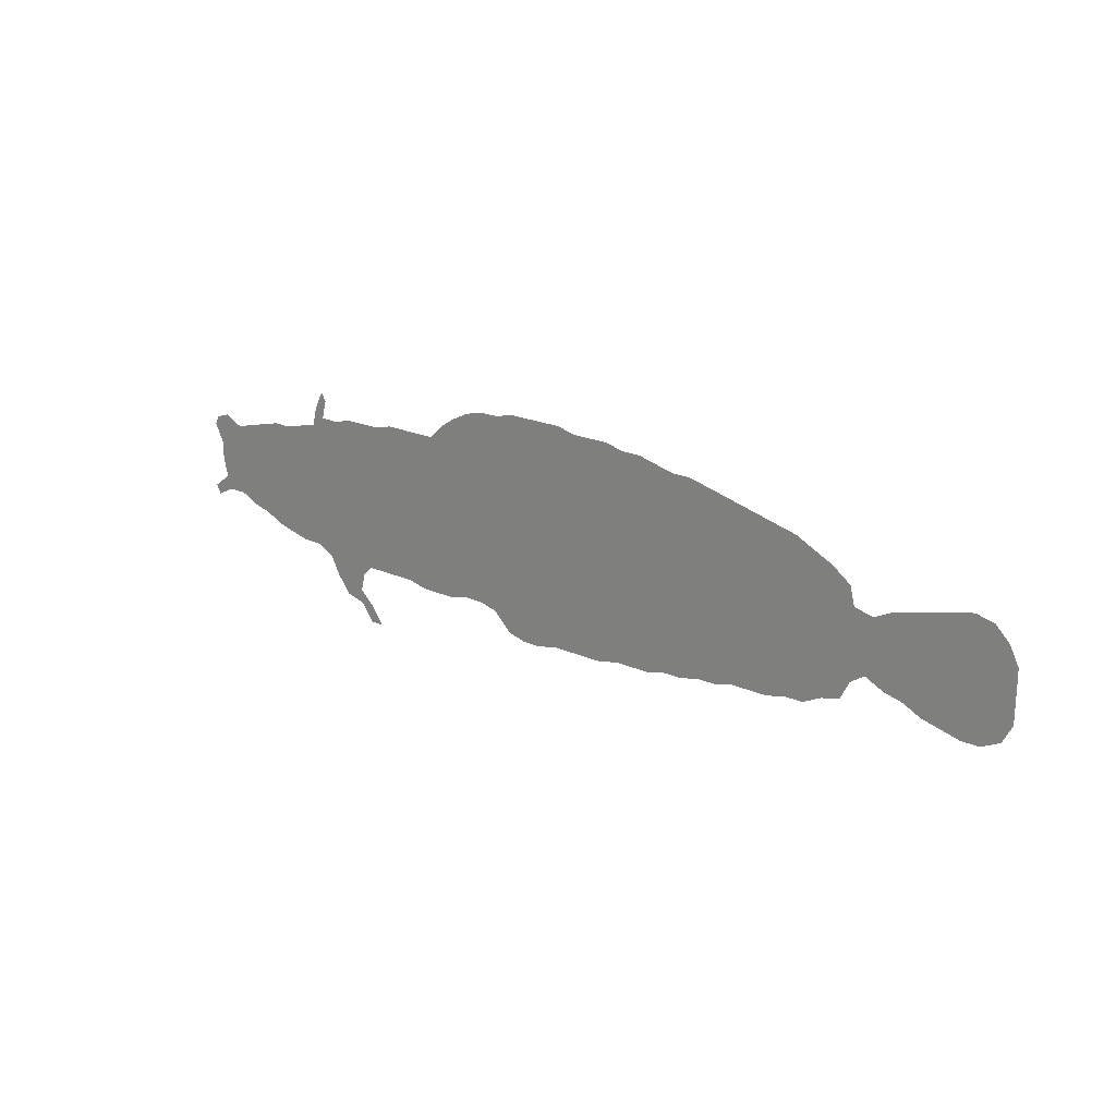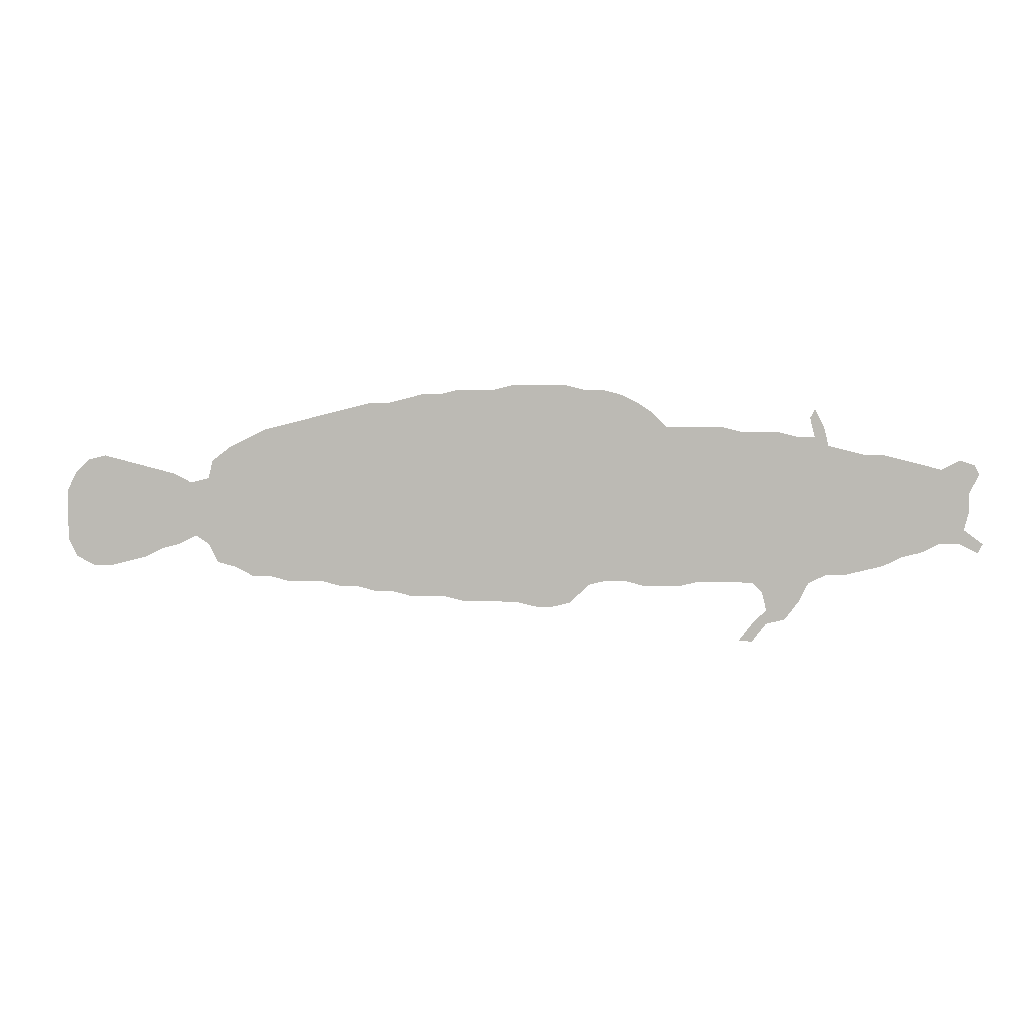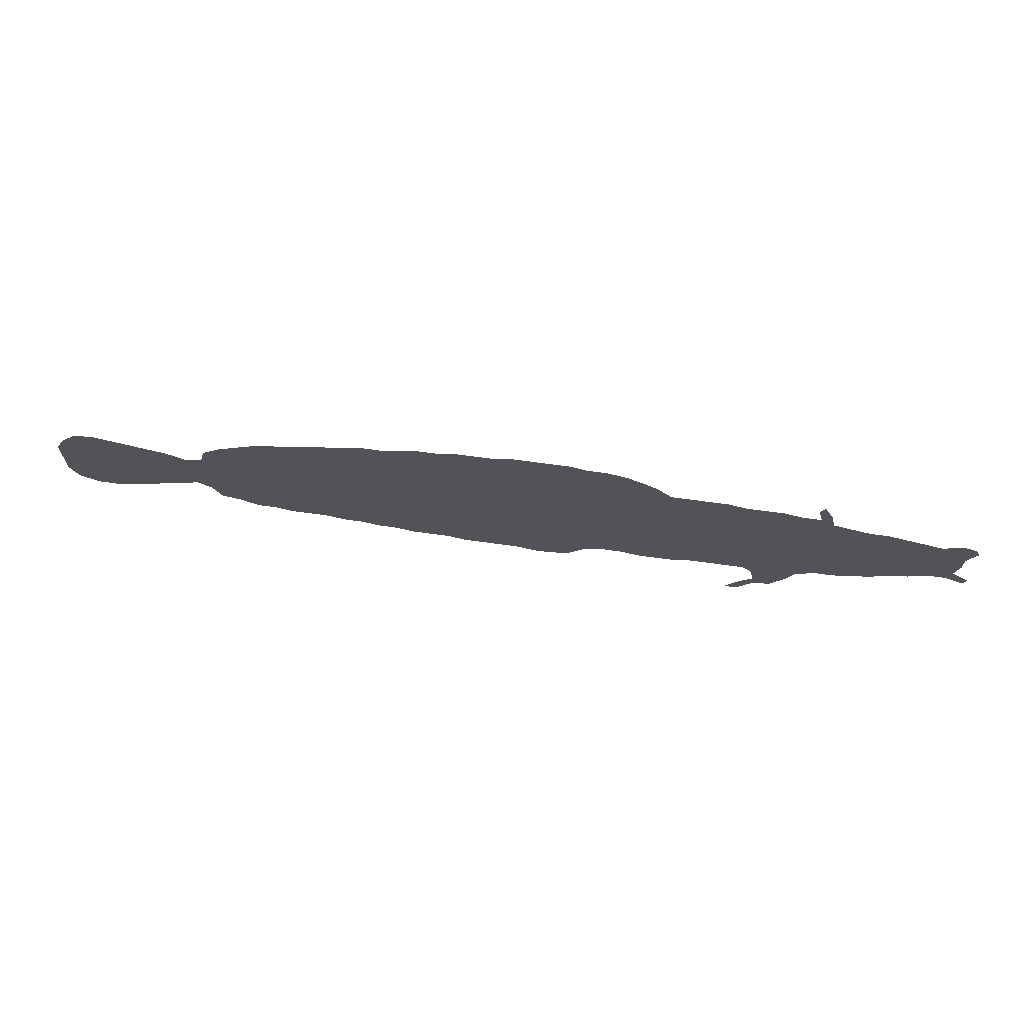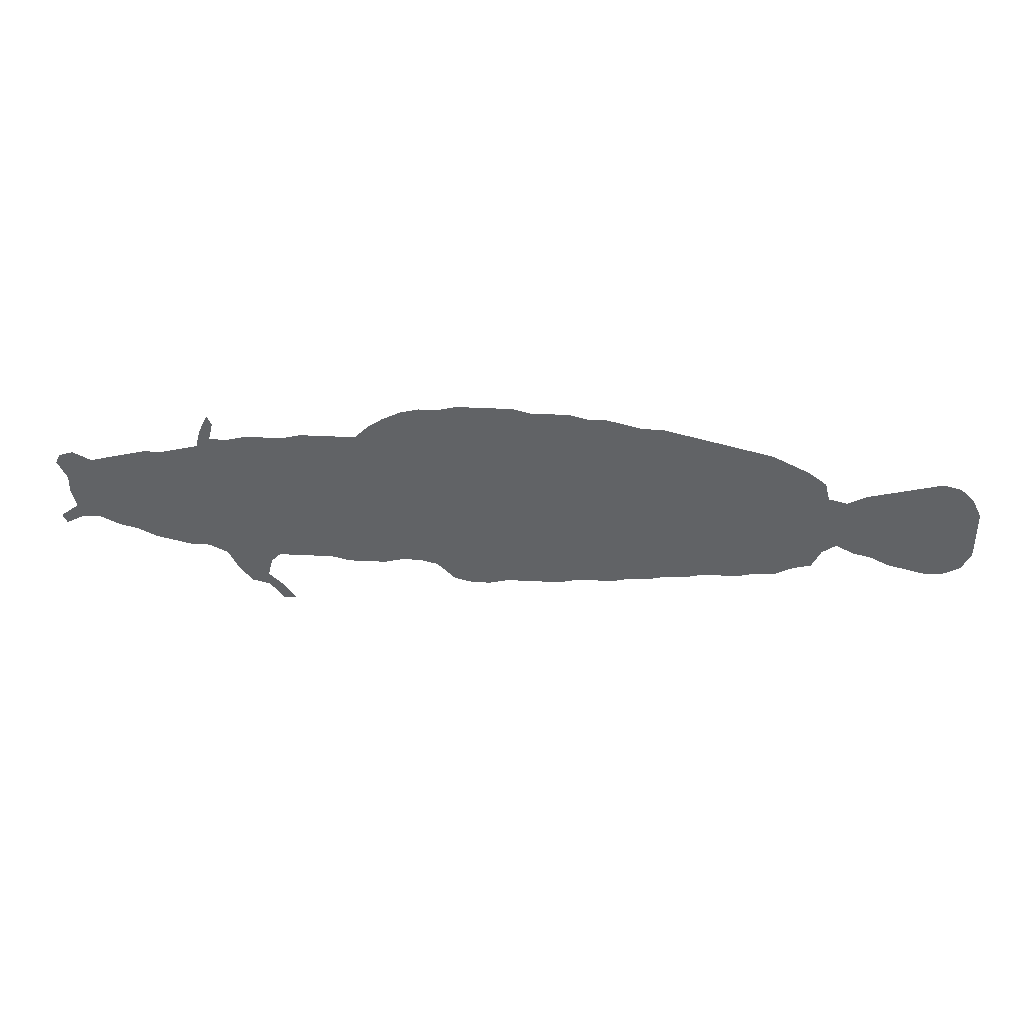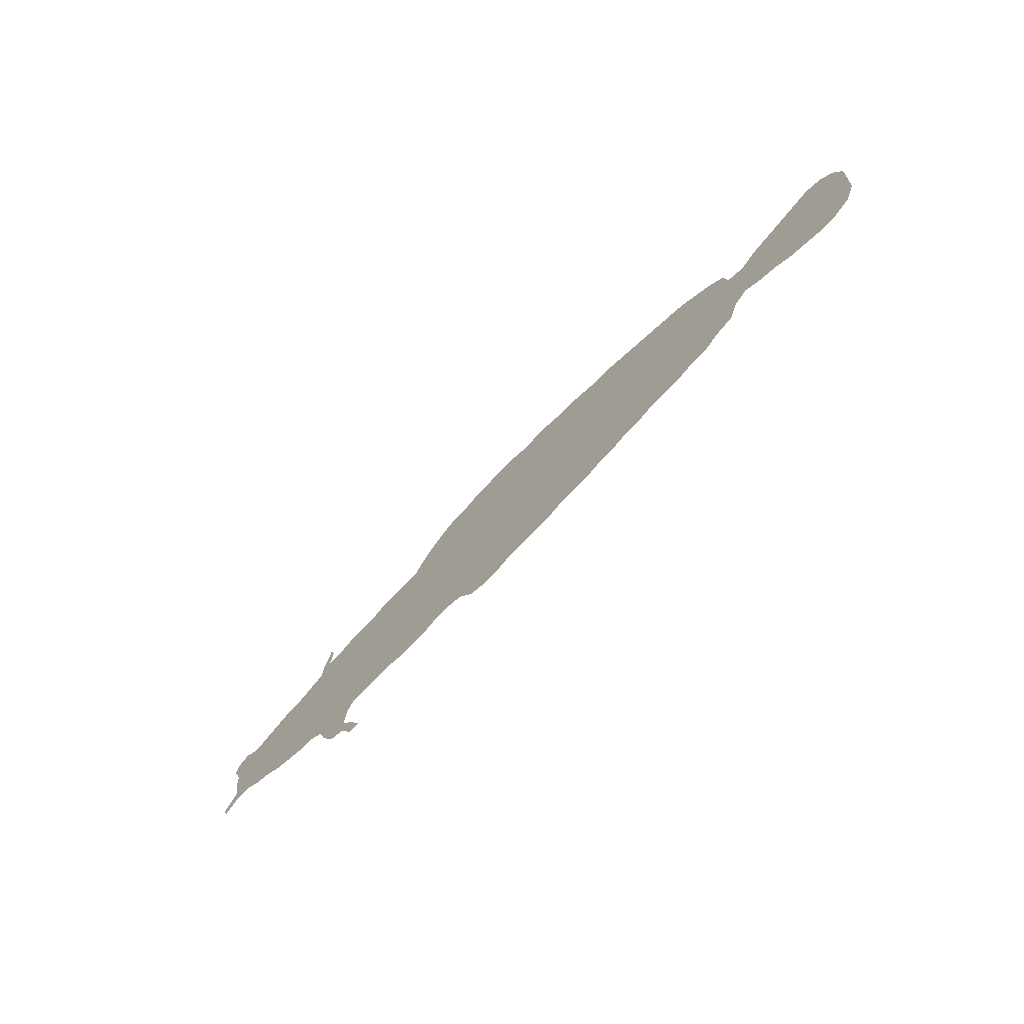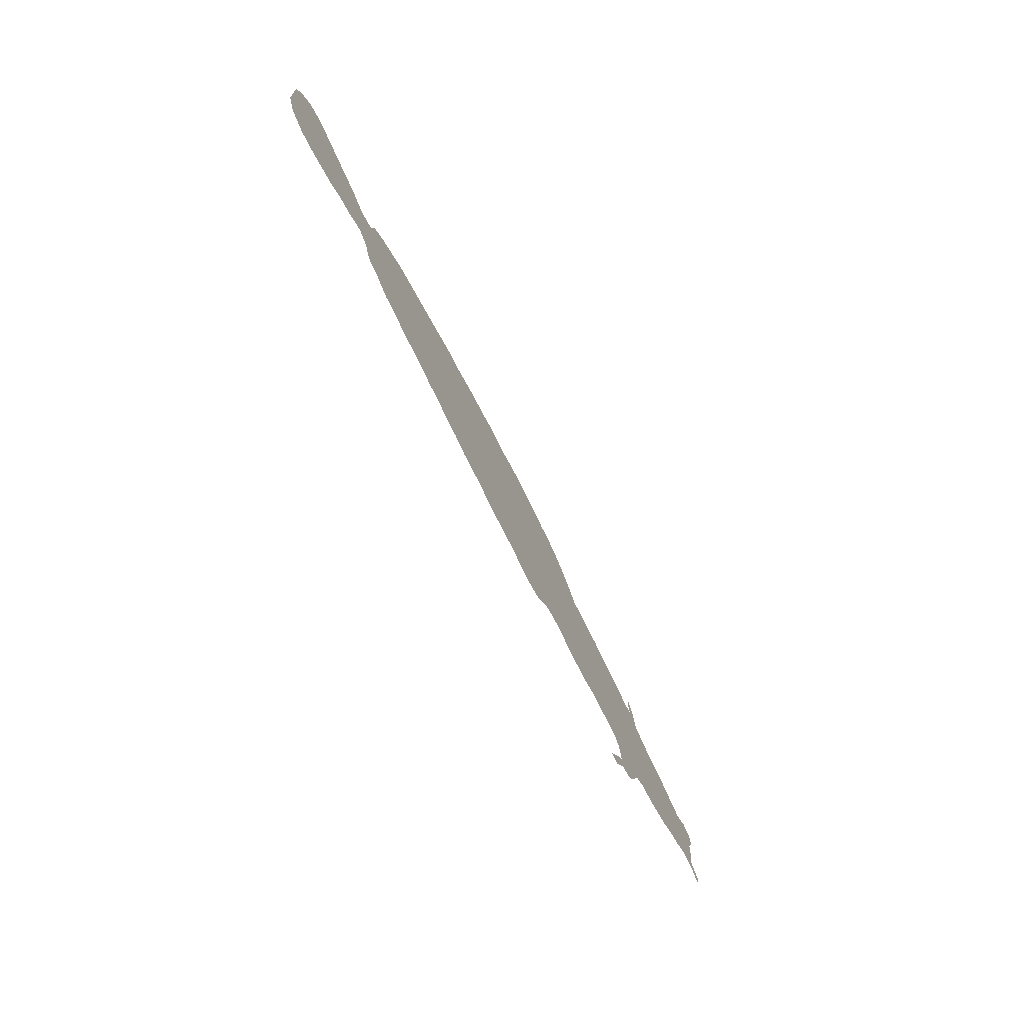
<metadata>
{"format":"obj","ext":"obj","renderer":"f3d","projection":"perspective","resolution":1024,"background":"white","views":[{"elev":21.0,"azim":-141.4,"up":"+Y"},{"elev":4.5,"azim":6.9,"up":"+Y"},{"elev":67.0,"azim":7.9,"up":"+Y"},{"elev":38.8,"azim":-176.4,"up":"+Y"},{"elev":-63.9,"azim":-131.8,"up":"+Y"},{"elev":-68.1,"azim":-64.3,"up":"+Y"}]}
</metadata>
<code>
v 0 0.1373 0
v 0 0.1569 0
v 0.009804 0.1765 0
v 0.02451 0.1912 0
v 0.04412 0.1961 0
v 0.06373 0.1912 0
v 0.08333 0.1863 0
v 0.1029 0.1814 0
v 0.1226 0.1765 0
v 0.1422 0.1667 0
v 0.1618 0.1716 0
v 0.1667 0.1912 0
v 0.1863 0.2059 0
v 0.2059 0.2157 0
v 0.2255 0.2255 0
v 0.2451 0.2304 0
v 0.2647 0.2353 0
v 0.2843 0.2402 0
v 0.3039 0.2451 0
v 0.3235 0.25 0
v 0.3431 0.2549 0
v 0.3628 0.2549 0
v 0.3824 0.2598 0
v 0.402 0.2647 0
v 0.4216 0.2647 0
v 0.4412 0.2696 0
v 0.4608 0.2696 0
v 0.4804 0.2696 0
v 0.5 0.2745 0
v 0.5196 0.2745 0
v 0.5392 0.2745 0
v 0.5588 0.2745 0
v 0.5784 0.2696 0
v 0.598 0.2696 0
v 0.6177 0.2647 0
v 0.6372 0.2549 0
v 0.652 0.2451 0
v 0.6667 0.2304 0
v 0.6863 0.2304 0
v 0.7059 0.2304 0
v 0.7255 0.2304 0
v 0.7451 0.2255 0
v 0.7647 0.2255 0
v 0.7843 0.2255 0
v 0.8039 0.2206 0
v 0.8235 0.2206 0
v 0.8186 0.2402 0
v 0.8235 0.25 0
v 0.8333 0.2304 0
v 0.8382 0.2108 0
v 0.8578 0.2059 0
v 0.8774 0.201 0
v 0.8971 0.201 0
v 0.9167 0.1961 0
v 0.9363 0.1912 0
v 0.9559 0.1863 0
v 0.9755 0.1961 0
v 0.9902 0.1912 0
v 0.9951 0.1814 0
v 0.9853 0.1618 0
v 0.9853 0.1422 0
v 0.9804 0.1226 0
v 1 0.1078 0
v 0.9951 0.09804 0
v 0.9755 0.1078 0
v 0.9559 0.1078 0
v 0.9363 0.09804 0
v 0.9167 0.09314 0
v 0.8971 0.08333 0
v 0.8774 0.07843 0
v 0.8578 0.07353 0
v 0.8382 0.07353 0
v 0.8186 0.06373 0
v 0.8088 0.04412 0
v 0.7941 0.02451 0
v 0.7745 0.01961 0
v 0.7598 0 0
v 0.7451 0 0
v 0.7598 0.01961 0
v 0.7745 0.03431 0
v 0.7696 0.05392 0
v 0.7598 0.06373 0
v 0.7402 0.06373 0
v 0.7206 0.06373 0
v 0.701 0.06373 0
v 0.6814 0.05882 0
v 0.6618 0.05882 0
v 0.6422 0.05882 0
v 0.6226 0.06373 0
v 0.6029 0.06373 0
v 0.5833 0.05882 0
v 0.5637 0.03922 0
v 0.5441 0.03431 0
v 0.5245 0.03431 0
v 0.5049 0.03922 0
v 0.4853 0.03922 0
v 0.4657 0.03922 0
v 0.4461 0.03922 0
v 0.4265 0.04412 0
v 0.4069 0.04412 0
v 0.3872 0.04412 0
v 0.3676 0.04902 0
v 0.348 0.04902 0
v 0.3284 0.05392 0
v 0.3088 0.05392 0
v 0.2892 0.05882 0
v 0.2696 0.05882 0
v 0.25 0.05882 0
v 0.2304 0.06373 0
v 0.2108 0.06373 0
v 0.1912 0.07353 0
v 0.1716 0.07843 0
v 0.1618 0.09804 0
v 0.1471 0.1078 0
v 0.1275 0.09804 0
v 0.1078 0.09314 0
v 0.08823 0.08333 0
v 0.06863 0.07843 0
v 0.04902 0.07353 0
v 0.02941 0.07353 0
v 0.009804 0.08333 0
v 0 0.1029 0
v 0 0.1226 0
f 120 122 121
f 1 3 2
f 62 66 65
f 63 65 64
f 62 65 63
f 3 5 4
f 91 94 93
f 91 93 92
f 57 59 58
f 20 104 22
f 19 104 20
f 102 104 103
f 22 104 102
f 97 99 98
f 91 95 94
f 30 95 91
f 33 35 34
f 40 42 41
f 38 90 89
f 33 91 90
f 38 87 85
f 38 89 87
f 16 107 17
f 19 106 104
f 104 106 105
f 17 107 106
f 11 113 111
f 20 22 21
f 100 102 101
f 25 100 99
f 28 97 96
f 28 96 95
f 28 30 29
f 28 95 30
f 57 60 59
f 56 60 57
f 55 66 56
f 55 67 66
f 43 45 44
f 53 68 54
f 52 68 53
f 30 91 31
f 31 91 33
f 31 33 32
f 38 85 39
f 39 85 40
f 33 36 35
f 33 90 36
f 36 38 37
f 36 90 38
f 85 87 86
f 87 89 88
f 7 117 116
f 18 106 19
f 17 106 18
f 111 113 112
f 10 114 11
f 11 114 113
f 109 111 110
f 16 109 107
f 107 109 108
f 11 111 109
f 11 109 14
f 23 25 24
f 23 100 25
f 22 102 23
f 23 102 100
f 27 97 28
f 25 99 27
f 27 99 97
f 56 66 61
f 56 61 60
f 61 66 62
f 47 49 48
f 45 50 46
f 46 50 49
f 46 49 47
f 52 70 69
f 52 69 68
f 77 79 78
f 1 6 3
f 3 6 5
f 118 123 119
f 1 123 118
f 1 118 6
f 7 118 117
f 6 118 7
f 10 115 114
f 15 109 16
f 14 109 15
f 11 14 13
f 11 13 12
f 9 115 10
f 9 116 115
f 25 27 26
f 45 72 50
f 45 73 72
f 50 72 51
f 40 84 42
f 40 85 84
f 43 82 45
f 45 82 73
f 42 82 43
f 7 116 8
f 8 116 9
f 51 72 71
f 42 84 83
f 42 83 82
f 73 82 81
f 73 81 74
f 74 80 75
f 74 81 80
f 75 80 76
f 76 80 79
f 76 79 77
f 119 123 122
f 119 122 120
f 54 68 55
f 55 68 67
f 52 71 70
f 51 71 52

</code>
